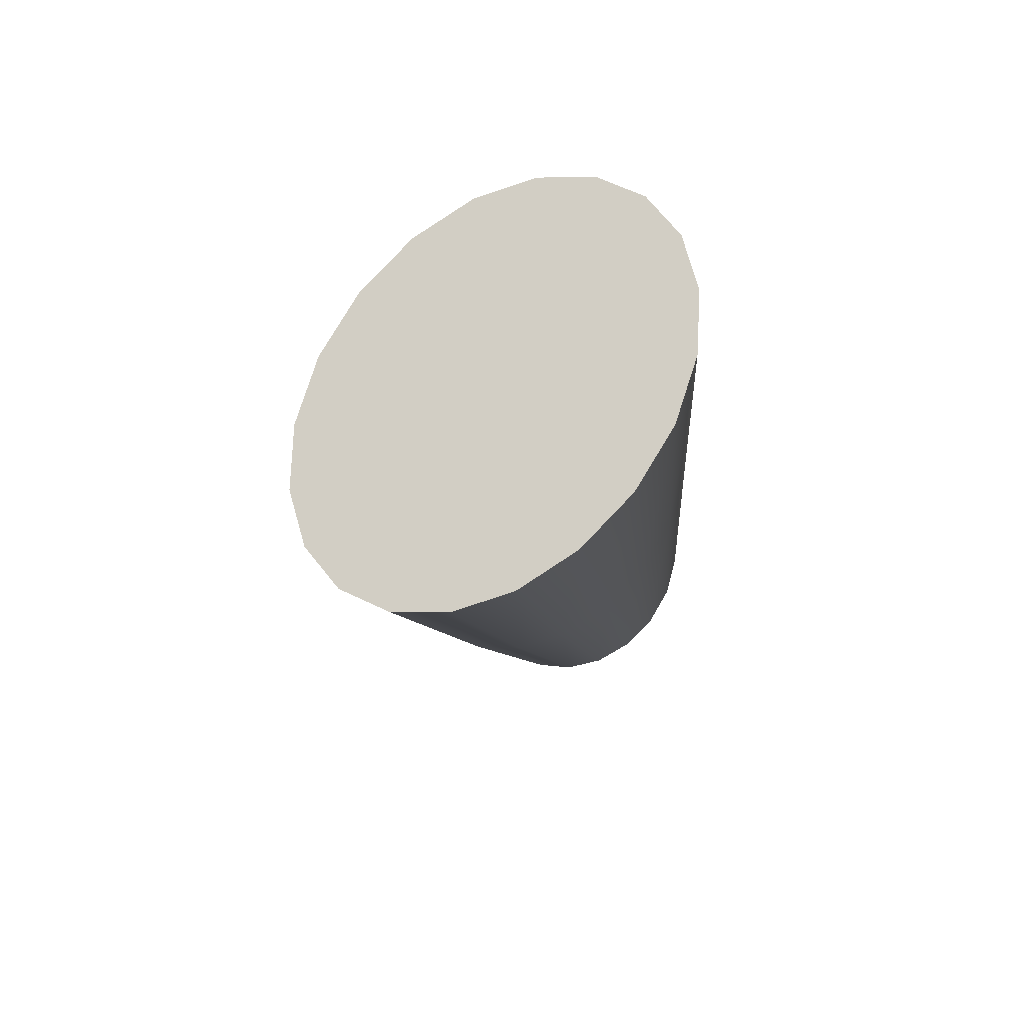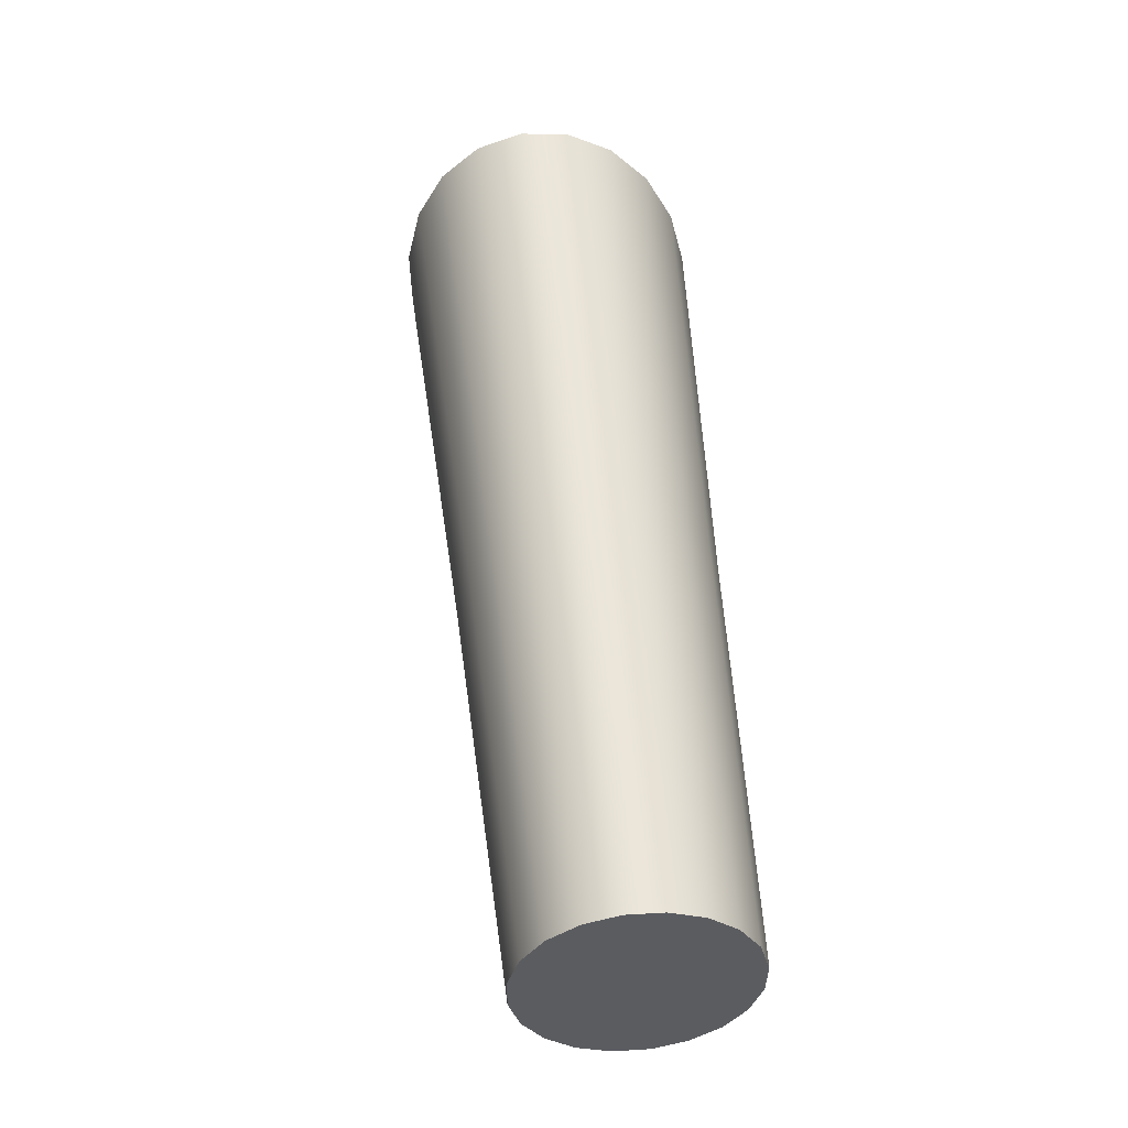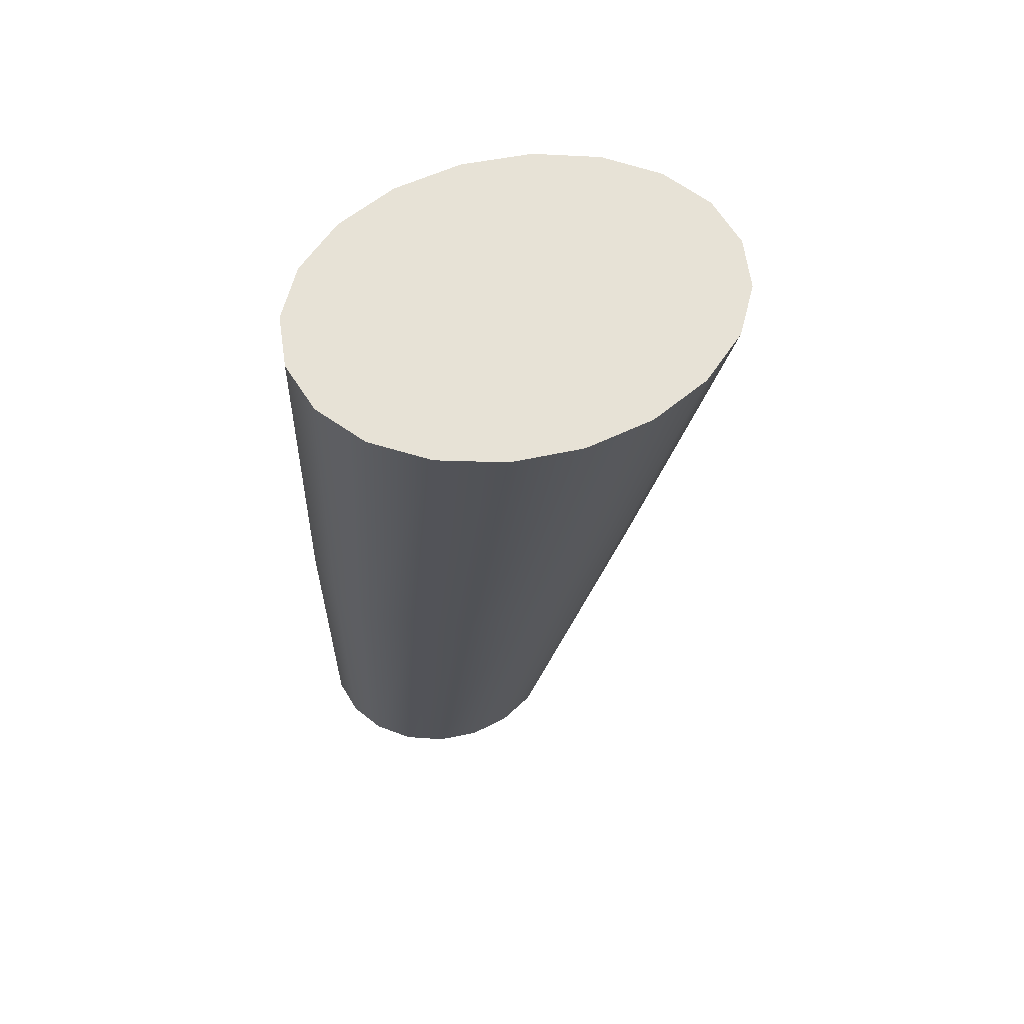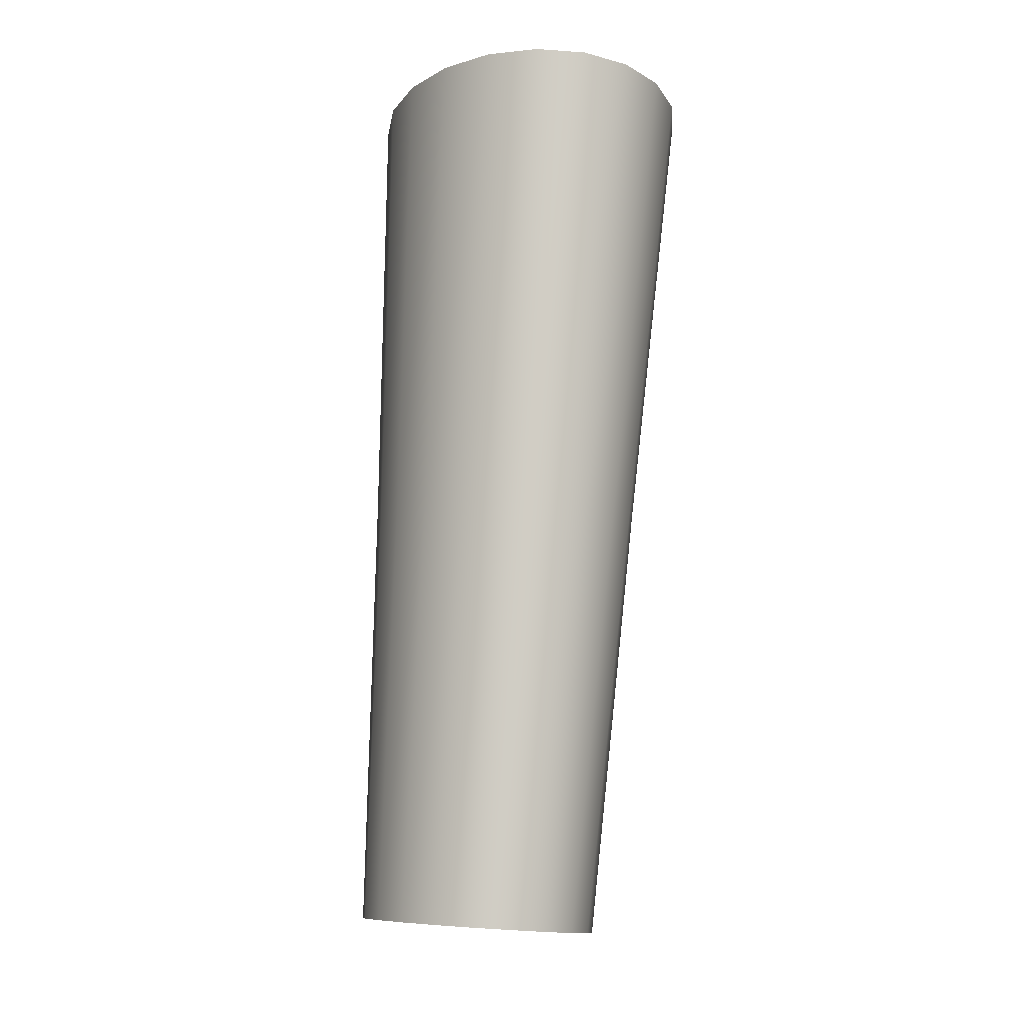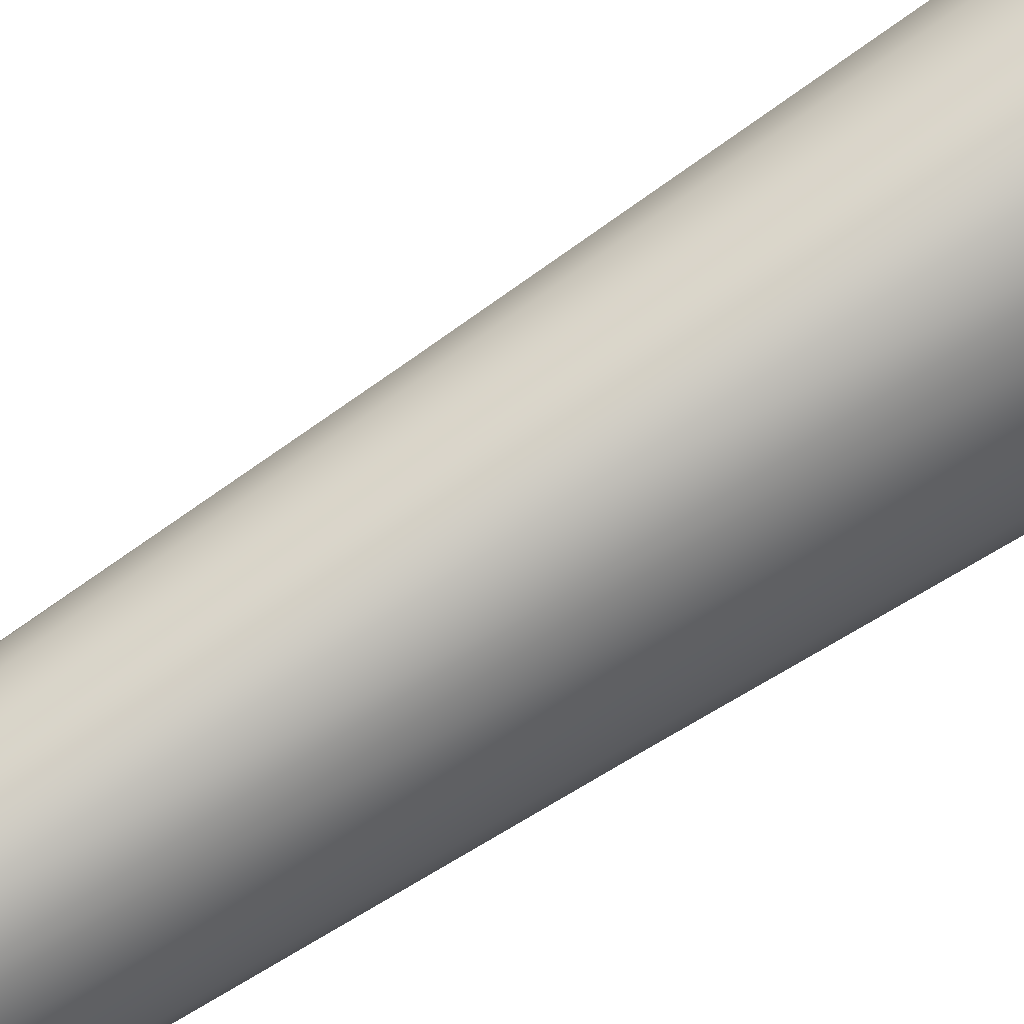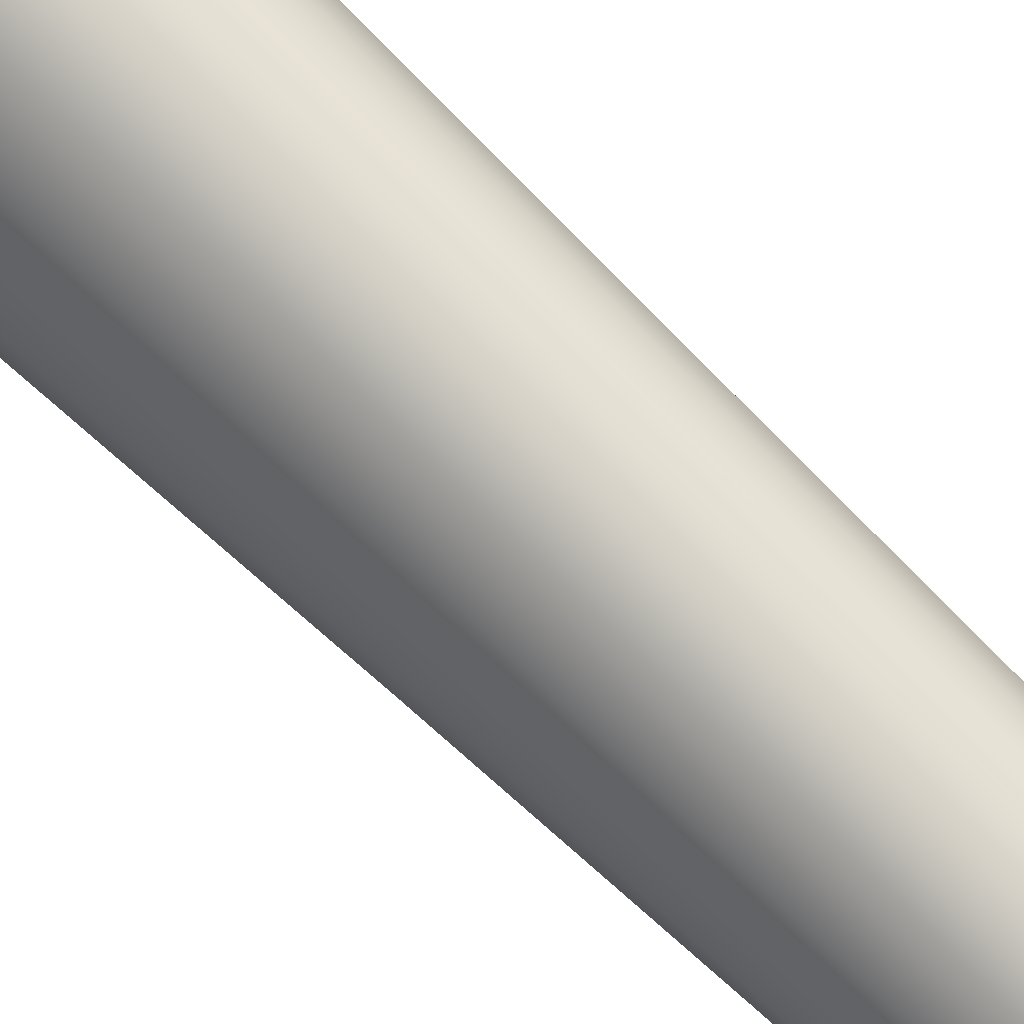
<metadata>
{"format":"obj","ext":"obj","renderer":"f3d","projection":"perspective","resolution":1024,"background":"white","views":[{"elev":77.0,"azim":38.2,"up":"+Y"},{"elev":-41.0,"azim":7.2,"up":"+Y"},{"elev":61.7,"azim":-111.1,"up":"+Y"},{"elev":-5.3,"azim":165.8,"up":"+Y"},{"elev":67.8,"azim":62.7,"up":"+Z"},{"elev":64.3,"azim":-41.0,"up":"+Z"}]}
</metadata>
<code>
g default
v 1.271 -3.106 -0.2695
v 1.205 -3.098 -0.4211
v 1.104 -3.096 -0.5414
v 0.9779 -3.101 -0.6187
v 0.838 -3.111 -0.6453
v 0.6985 -3.125 -0.6187
v 0.5731 -3.143 -0.5414
v 0.474 -3.162 -0.4211
v 0.411 -3.181 -0.2695
v 0.3901 -3.198 -0.1015
v 0.4135 -3.21 0.06658
v 0.4789 -3.218 0.2182
v 0.5798 -3.22 0.3385
v 0.7064 -3.215 0.4157
v 0.8463 -3.205 0.4424
v 0.9857 -3.191 0.4157
v 1.111 -3.173 0.3385
v 1.21 -3.154 0.2182
v 1.273 -3.135 0.06658
v 1.294 -3.118 -0.1015
v 1.115 0.2685 -0.0701
v 1.028 0.2818 -0.3075
v 0.8946 0.2866 -0.4959
v 0.7272 0.2826 -0.6169
v 0.5422 0.2701 -0.6586
v 0.3579 0.2503 -0.6169
v 0.1923 0.2252 -0.4959
v 0.06154 0.1972 -0.3075
v -0.02151 0.1691 -0.0701
v -0.04874 0.1436 0.1931
v -0.0175 0.1232 0.4562
v 0.06918 0.1099 0.6936
v 0.2028 0.1051 0.8821
v 0.3703 0.1091 1.003
v 0.5552 0.1216 1.045
v 0.7395 0.1414 1.003
v 0.9051 0.1665 0.8821
v 1.036 0.1945 0.6936
v 1.119 0.2226 0.4562
v 1.146 0.2481 0.1931
v 0.2819 -1.563 0.4646
v 0.2071 -1.552 0.2656
v 0.1801 -1.535 0.04504
v 0.2037 -1.513 -0.1756
v 0.2755 -1.49 -0.3746
v 0.3885 -1.466 -0.5325
v 0.5315 -1.444 -0.6339
v 0.6907 -1.427 -0.6688
v 0.8505 -1.417 -0.6339
v 0.9951 -1.413 -0.5325
v 1.11 -1.417 -0.3746
v 1.185 -1.427 -0.1756
v 1.212 -1.444 0.04504
v 1.189 -1.466 0.2656
v 1.117 -1.49 0.4646
v 1.004 -1.513 0.6226
v 0.8608 -1.535 0.724
v 0.7016 -1.552 0.7589
v 0.5419 -1.563 0.724
v 0.3973 -1.566 0.6226
g superman:pCylinder16
f 1 2 51 52
f 2 3 50 51
f 3 4 49 50
f 4 5 48 49
f 5 6 47 48
f 6 7 46 47
f 7 8 45 46
f 8 9 44 45
f 9 10 43 44
f 10 11 42 43
f 11 12 41 42
f 12 13 60 41
f 13 14 59 60
f 14 15 58 59
f 15 16 57 58
f 16 17 56 57
f 17 18 55 56
f 18 19 54 55
f 19 20 53 54
f 20 1 52 53
f 1 20 19 18 17 16 15 14 13 12 11 10 9 8 7 6 5 4 3 2
f 21 22 23 24 25 26 27 28 29 30 31 32 33 34 35 36 37 38 39 40
f 42 41 32 31
f 43 42 31 30
f 44 43 30 29
f 45 44 29 28
f 46 45 28 27
f 47 46 27 26
f 48 47 26 25
f 49 48 25 24
f 50 49 24 23
f 51 50 23 22
f 52 51 22 21
f 53 52 21 40
f 54 53 40 39
f 55 54 39 38
f 56 55 38 37
f 57 56 37 36
f 58 57 36 35
f 59 58 35 34
f 60 59 34 33
f 41 60 33 32

</code>
